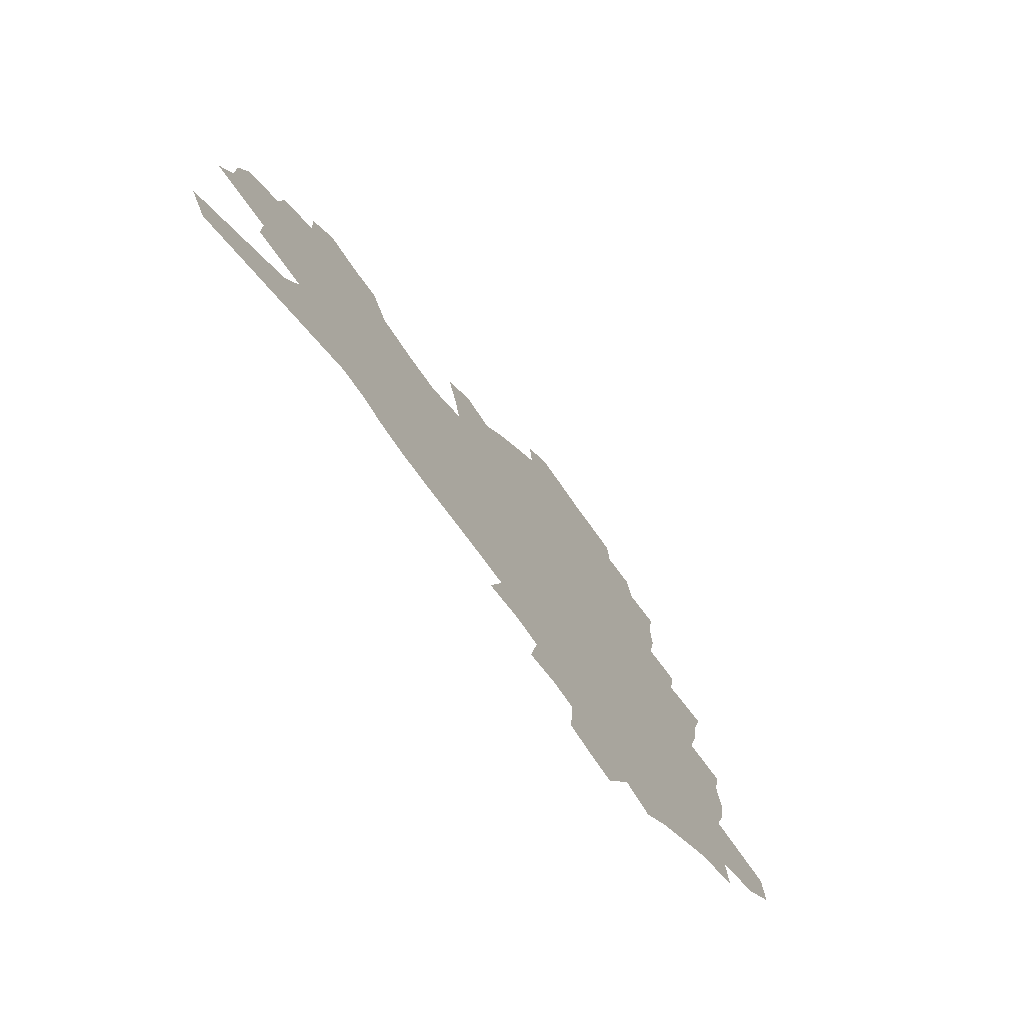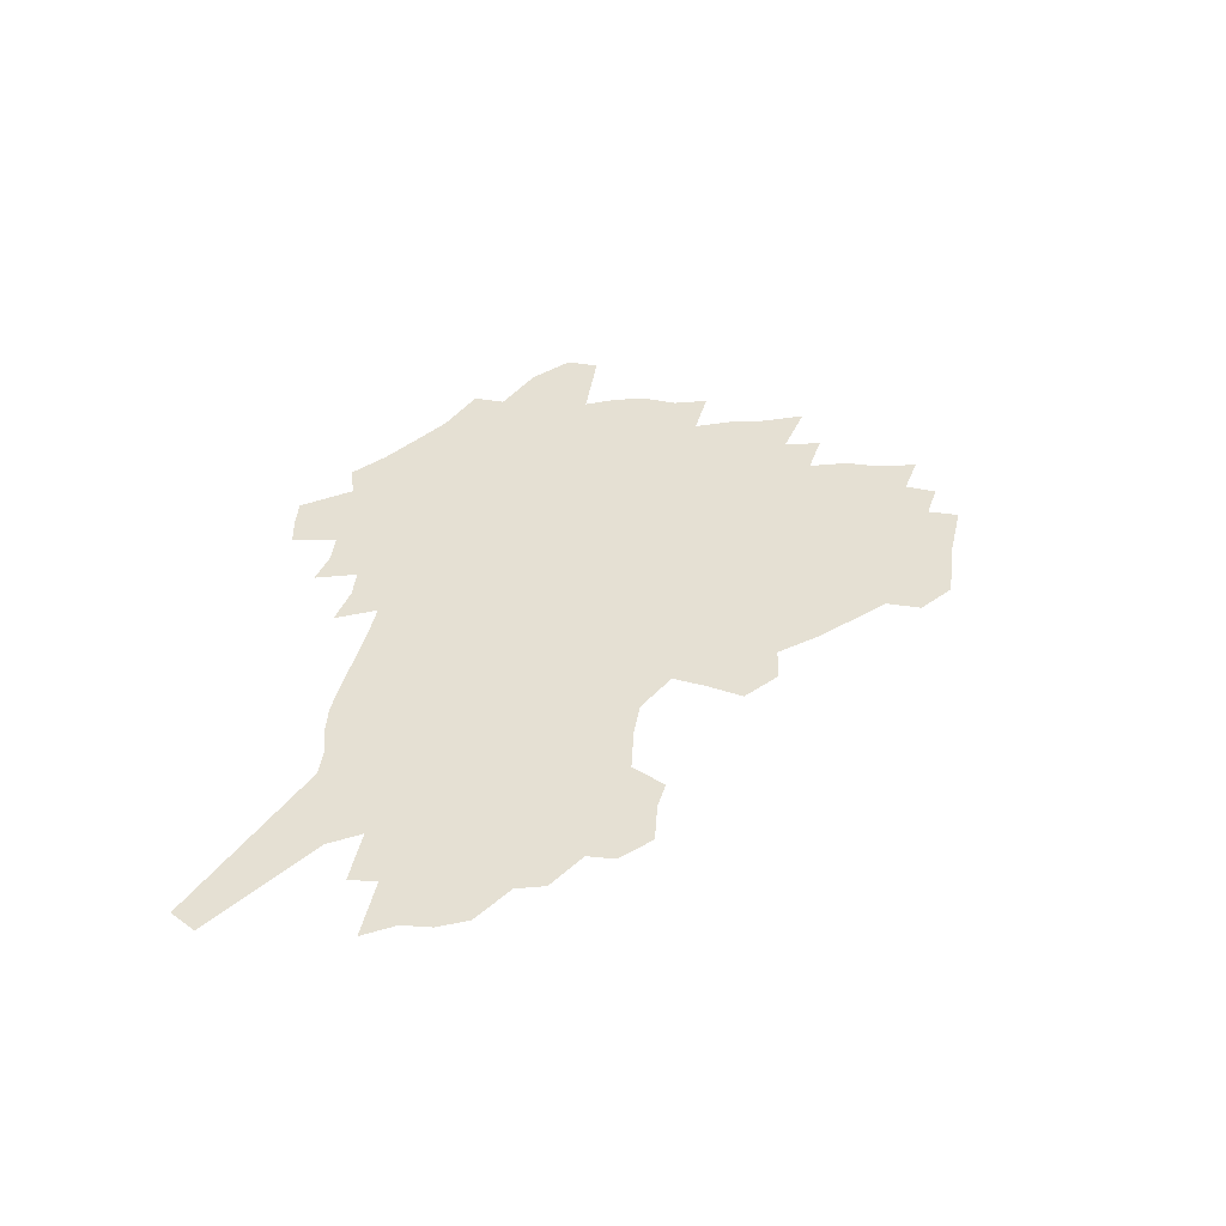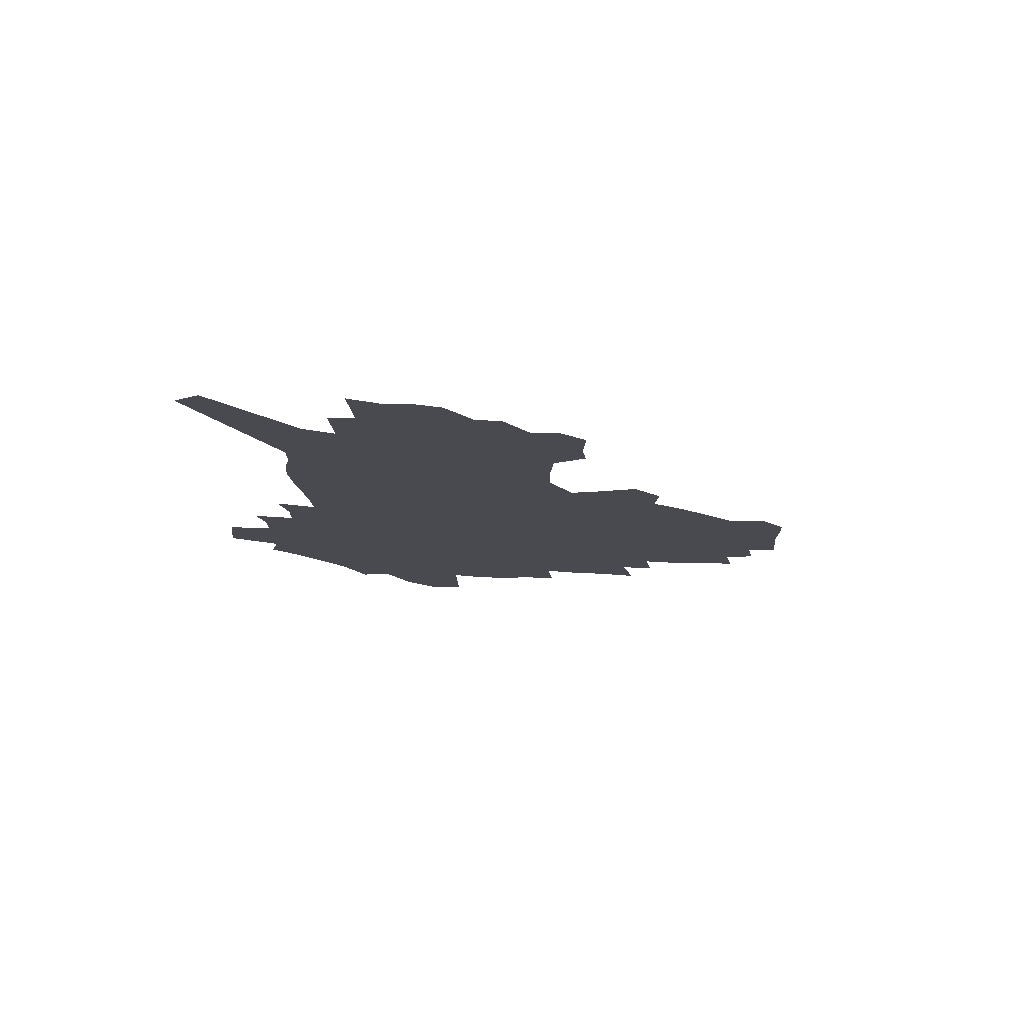
<metadata>
{"format":"obj","ext":"obj","renderer":"f3d","projection":"perspective","resolution":1024,"background":"white","views":[{"elev":-70.8,"azim":123.9,"up":"+Y"},{"elev":38.2,"azim":95.2,"up":"+Z"},{"elev":-13.5,"azim":88.1,"up":"+Z"}]}
</metadata>
<code>
v 227.5 182.5 0
v 210.5 199.6 0
v 212.6 215.1 0
v 250.7 154.6 0
v 252.7 169.6 0
v 251.7 184 0
v 252.6 198.5 0
v 251 213.2 0
v 244.9 229.2 0
v 242.8 244.7 0
v 245.6 259.4 0
v 242 275.9 0
v 275.7 142.4 0
v 278.9 157.5 0
v 279.3 171.1 0
v 278.9 184.4 0
v 273.1 198.6 0
v 272.2 212.6 0
v 271.8 226.7 0
v 272.7 240.8 0
v 269.8 256 0
v 266.6 271.9 0
v 260.7 290.1 0
v 258.3 307 0
v 252 326.7 0
v 293.1 129.2 0
v 296.4 145 0
v 300.1 159.9 0
v 300.1 172.6 0
v 296.4 185.3 0
v 293.7 198.4 0
v 292.6 211.7 0
v 289.6 225.7 0
v 290.6 239.2 0
v 290 253.3 0
v 287.2 268.6 0
v 283.2 285.5 0
v 280.9 302.1 0
v 279.3 318.7 0
v 276.5 336.2 0
v 309.7 116.4 0
v 312 132.8 0
v 314.1 147.8 0
v 315.4 161.2 0
v 315.3 173.6 0
v 313.5 185.8 0
v 311.8 198.2 0
v 309.6 211.2 0
v 308.4 224.4 0
v 306.5 238.1 0
v 307.2 251.3 0
v 304.7 266.3 0
v 301.3 282.9 0
v 297.4 300.7 0
v 297.8 315.7 0
v 297.4 331.6 0
v 293.4 350.3 0
v 294.8 365.8 0
v 291.6 384.8 0
v 324.3 102.2 0
v 325.7 119.1 0
v 327.1 134.8 0
v 327.9 148.8 0
v 328.9 162.2 0
v 328.9 174.4 0
v 327.8 186.2 0
v 326.3 198.4 0
v 325.5 210.7 0
v 324.8 223.3 0
v 323.6 236.4 0
v 321.6 250.6 0
v 319.1 265.9 0
v 317.3 281.3 0
v 315.1 297.8 0
v 312.7 315.2 0
v 314.5 329.6 0
v 314.1 345.5 0
v 313.5 361.9 0
v 311.5 379.7 0
v 314.4 394.2 0
v 340.3 105.7 0
v 340.5 121.7 0
v 340.8 136.5 0
v 341.3 150.4 0
v 341.3 162.9 0
v 341.3 175.1 0
v 340.8 186.7 0
v 340.2 198.4 0
v 338.9 210.6 0
v 338.3 222.8 0
v 337.8 235.3 0
v 335.4 249.8 0
v 335.6 263 0
v 332.7 279.8 0
v 330.4 296.9 0
v 330.2 312.4 0
v 330.3 327.8 0
v 330 343.9 0
v 330.3 359.5 0
v 330.7 375.3 0
v 332.1 390.3 0
v 333.4 404.9 0
v 354.9 81.86 0
v 354 105.3 0
v 353.7 122.6 0
v 353.9 138.6 0
v 353.7 151.6 0
v 353.4 163.6 0
v 353.1 175.5 0
v 352.7 187 0
v 352.5 198.6 0
v 351.8 210.4 0
v 351.5 222.3 0
v 350.6 235 0
v 350.4 247.7 0
v 348.9 262.4 0
v 346.6 279.7 0
v 345.8 295 0
v 345.3 311.1 0
v 345.6 326.3 0
v 345.7 342.2 0
v 346 357.9 0
v 347.6 372.4 0
v 347.3 388.8 0
v 349.3 402.9 0
v 369.2 82.15 0
v 367.5 107 0
v 366.5 123.5 0
v 365.9 139.6 0
v 365.4 151.9 0
v 364.9 163.8 0
v 364.5 175.6 0
v 364.1 187.2 0
v 363.8 198.8 0
v 363.7 210.5 0
v 363.2 222.5 0
v 362.9 234.7 0
v 362.7 247.3 0
v 362.5 260.3 0
v 360.1 279.1 0
v 359.4 296.1 0
v 359.8 310.3 0
v 360 326.1 0
v 360.9 340.8 0
v 361.4 356.2 0
v 362.8 370.8 0
v 363.5 386.3 0
v 364.8 400.8 0
v 383.6 83.95 0
v 381.6 105.1 0
v 379.2 124.1 0
v 377.5 140.4 0
v 377.1 152.2 0
v 376.5 164 0
v 376 175.7 0
v 375.7 187.4 0
v 375.3 198.9 0
v 375.2 210.7 0
v 375 222.6 0
v 374.8 234.5 0
v 375.4 246.2 0
v 374.8 259.9 0
v 374.1 276 0
v 373.2 295 0
v 373.8 310.2 0
v 374.5 325.3 0
v 375.6 339.6 0
v 376.5 354.7 0
v 377.6 370 0
v 378.5 385.4 0
v 379.4 400.6 0
v 395.8 105 0
v 392.2 123.9 0
v 390.9 137.9 0
v 389.1 151.9 0
v 388 164.4 0
v 387.7 175.9 0
v 387.1 187.7 0
v 386.8 199.1 0
v 386.8 211 0
v 386.6 222.8 0
v 386.7 234.3 0
v 386.9 246.3 0
v 386.9 260.2 0
v 386.9 275.7 0
v 387.2 292.3 0
v 387.6 310 0
v 388.9 324.5 0
v 390.3 339.2 0
v 391.4 354.2 0
v 392.7 369.8 0
v 393.6 384.8 0
v 394.3 399.5 0
v 412.3 100.5 0
v 407.8 120.2 0
v 404.2 137 0
v 402 150.9 0
v 400.7 163.6 0
v 399.2 176.4 0
v 398.4 188.1 0
v 398.3 199.5 0
v 397.6 211.1 0
v 398.2 222.7 0
v 398.2 234.4 0
v 398.4 246 0
v 399 259 0
v 399.8 273.5 0
v 400.8 289.8 0
v 402.2 306.2 0
v 403.5 322.1 0
v 405 338.2 0
v 406.8 354.7 0
v 407.7 369.1 0
v 409.4 385.8 0
v 422.2 120.1 0
v 418.7 135.6 0
v 416.2 149.3 0
v 413.1 163.6 0
v 412.3 175.6 0
v 411.7 187.4 0
v 411.2 199.2 0
v 410.3 211.1 0
v 410 222.8 0
v 410.5 234.6 0
v 410.2 246.2 0
v 411 258.7 0
v 412.5 273.3 0
v 413.9 287.7 0
v 416.2 305.9 0
v 418.2 321.7 0
v 420.1 337.8 0
v 421.6 353.7 0
v 441.8 115.2 0
v 434 134.7 0
v 429.6 149.4 0
v 427.3 162.4 0
v 425.5 175 0
v 424.6 187 0
v 424.2 198.9 0
v 423.5 210.8 0
v 422.2 223 0
v 422.4 234.7 0
v 422.7 246.6 0
v 423.7 259.1 0
v 425.6 273.2 0
v 427.6 287.9 0
v 429.9 303.3 0
v 432.8 320.5 0
v 435.5 337.7 0
v 451 132.9 0
v 447 146.9 0
v 444.1 160.3 0
v 440.5 173.8 0
v 439.6 186 0
v 439.8 197.9 0
v 435.9 211.4 0
v 435.2 223.1 0
v 435.2 234.9 0
v 435.9 246.9 0
v 437.1 259.5 0
v 438.8 272.8 0
v 441.3 287.3 0
v 445 303.8 0
v 448.1 320.2 0
v 469.4 130.4 0
v 464.6 145 0
v 460.2 159.1 0
v 459 171.7 0
v 455.7 184.9 0
v 455.2 197.2 0
v 451.7 210.5 0
v 449.8 222.9 0
v 449.8 235 0
v 450.2 247.2 0
v 450.4 259.5 0
v 453.2 273 0
v 457 288 0
v 460.1 303.5 0
v 465.1 321.2 0
v 488.4 127.5 0
v 479.7 144.9 0
v 478.3 157.5 0
v 474.4 171.2 0
v 473 183.7 0
v 470.1 196.8 0
v 467.4 209.7 0
v 464.1 222.9 0
v 464.3 235 0
v 466.5 247.5 0
v 468.6 260.5 0
v 471 273.9 0
v 474.7 289.1 0
v 480.4 306.6 0
v 506.1 125.6 0
v 496.2 144 0
v 494.4 156.7 0
v 489.8 170.8 0
v 488.3 183.3 0
v 484.1 197.1 0
v 481.8 209.8 0
v 479.8 222.4 0
v 481.6 234.8 0
v 484.3 247.4 0
v 491.5 261.3 0
v 521 126.2 0
v 511.9 143.9 0
v 507.9 157.7 0
v 505 170.8 0
v 501.6 184.2 0
v 498.9 197 0
v 496.3 209.6 0
v 493.5 222 0
v 495.9 233.8 0
v 499.6 246 0
v 508.5 260 0
v 533.4 128.7 0
v 528.2 143.4 0
v 523.3 157.7 0
v 520.7 170.6 0
v 518.1 183.5 0
v 516.9 196 0
v 513.9 208.9 0
v 513.1 221.1 0
v 512.1 233 0
v 515.1 244.7 0
v 531.1 260.8 0
v 541.1 276.2 0
v 547.3 128.2 0
v 543.1 143.7 0
v 540.6 156.9 0
v 537.9 170 0
v 533.8 183.3 0
v 533.6 195.7 0
v 535.8 208 0
v 533.6 220.6 0
v 537.1 233.2 0
v 541.6 246.2 0
v 547.5 259.7 0
v 554.7 273.7 0
v 633.3 86.19 0
v 563.6 142.7 0
v 564.5 155 0
v 560.2 168.7 0
v 558.8 181.6 0
v 560.7 194.3 0
v 560.6 207.2 0
v 560.3 220.1 0
v 564.9 233.3 0
v 562.1 246.2 0
v 566.1 259.3 0
v 574.4 274.2 0
v 642 97.98 0
v 589.7 139.3 0
v 581.8 154.9 0
v 583.4 167.3 0
v 580.7 180.6 0
v 579.9 193.6 0
v 580.6 206.7 0
v 582.7 219.9 0
v 584.5 233.2 0
v 586.7 246.6 0
v 587.2 259.8 0
v 608.8 152.2 0
v 608.8 165.4 0
v 602.4 179.7 0
v 596.3 193.5 0
v 602.8 206.3 0
v 607.8 219.7 0
v 605.1 233.4 0
v 639.3 162.2 0
v 631.8 177.4 0
v 631.7 191.4 0
v 626.4 205.7 0
f 5 6 1
f 1 6 2
f 6 7 2
f 2 7 3
f 7 8 3
f 13 14 4
f 4 14 5
f 14 15 5
f 5 15 6
f 15 16 6
f 6 16 7
f 16 17 7
f 7 17 8
f 17 18 8
f 8 18 9
f 18 19 9
f 9 19 10
f 19 20 10
f 10 20 11
f 20 21 11
f 11 21 12
f 21 22 12
f 26 27 13
f 13 27 14
f 27 28 14
f 14 28 15
f 28 29 15
f 15 29 16
f 29 30 16
f 16 30 17
f 30 31 17
f 17 31 18
f 31 32 18
f 18 32 19
f 32 33 19
f 19 33 20
f 33 34 20
f 20 34 21
f 34 35 21
f 21 35 22
f 35 36 22
f 22 36 23
f 36 37 23
f 23 37 24
f 37 38 24
f 24 38 25
f 38 39 25
f 41 42 26
f 26 42 27
f 42 43 27
f 27 43 28
f 43 44 28
f 28 44 29
f 44 45 29
f 29 45 30
f 45 46 30
f 30 46 31
f 46 47 31
f 31 47 32
f 47 48 32
f 32 48 33
f 48 49 33
f 33 49 34
f 49 50 34
f 34 50 35
f 50 51 35
f 35 51 36
f 51 52 36
f 36 52 37
f 52 53 37
f 37 53 38
f 53 54 38
f 38 54 39
f 54 55 39
f 39 55 40
f 55 56 40
f 60 61 41
f 41 61 42
f 61 62 42
f 42 62 43
f 62 63 43
f 43 63 44
f 63 64 44
f 44 64 45
f 64 65 45
f 45 65 46
f 65 66 46
f 46 66 47
f 66 67 47
f 47 67 48
f 67 68 48
f 48 68 49
f 68 69 49
f 49 69 50
f 69 70 50
f 50 70 51
f 70 71 51
f 51 71 52
f 71 72 52
f 52 72 53
f 72 73 53
f 53 73 54
f 73 74 54
f 54 74 55
f 74 75 55
f 55 75 56
f 75 76 56
f 56 76 57
f 76 77 57
f 57 77 58
f 77 78 58
f 58 78 59
f 78 79 59
f 60 81 61
f 81 82 61
f 61 82 62
f 82 83 62
f 62 83 63
f 83 84 63
f 63 84 64
f 84 85 64
f 64 85 65
f 85 86 65
f 65 86 66
f 86 87 66
f 66 87 67
f 87 88 67
f 67 88 68
f 88 89 68
f 68 89 69
f 89 90 69
f 69 90 70
f 90 91 70
f 70 91 71
f 91 92 71
f 71 92 72
f 92 93 72
f 72 93 73
f 93 94 73
f 73 94 74
f 94 95 74
f 74 95 75
f 95 96 75
f 75 96 76
f 96 97 76
f 76 97 77
f 97 98 77
f 77 98 78
f 98 99 78
f 78 99 79
f 99 100 79
f 79 100 80
f 100 101 80
f 103 104 81
f 81 104 82
f 104 105 82
f 82 105 83
f 105 106 83
f 83 106 84
f 106 107 84
f 84 107 85
f 107 108 85
f 85 108 86
f 108 109 86
f 86 109 87
f 109 110 87
f 87 110 88
f 110 111 88
f 88 111 89
f 111 112 89
f 89 112 90
f 112 113 90
f 90 113 91
f 113 114 91
f 91 114 92
f 114 115 92
f 92 115 93
f 115 116 93
f 93 116 94
f 116 117 94
f 94 117 95
f 117 118 95
f 95 118 96
f 118 119 96
f 96 119 97
f 119 120 97
f 97 120 98
f 120 121 98
f 98 121 99
f 121 122 99
f 99 122 100
f 122 123 100
f 100 123 101
f 123 124 101
f 101 124 102
f 124 125 102
f 103 126 104
f 126 127 104
f 104 127 105
f 127 128 105
f 105 128 106
f 128 129 106
f 106 129 107
f 129 130 107
f 107 130 108
f 130 131 108
f 108 131 109
f 131 132 109
f 109 132 110
f 132 133 110
f 110 133 111
f 133 134 111
f 111 134 112
f 134 135 112
f 112 135 113
f 135 136 113
f 113 136 114
f 136 137 114
f 114 137 115
f 137 138 115
f 115 138 116
f 138 139 116
f 116 139 117
f 139 140 117
f 117 140 118
f 140 141 118
f 118 141 119
f 141 142 119
f 119 142 120
f 142 143 120
f 120 143 121
f 143 144 121
f 121 144 122
f 144 145 122
f 122 145 123
f 145 146 123
f 123 146 124
f 146 147 124
f 124 147 125
f 147 148 125
f 126 149 127
f 149 150 127
f 127 150 128
f 150 151 128
f 128 151 129
f 151 152 129
f 129 152 130
f 152 153 130
f 130 153 131
f 153 154 131
f 131 154 132
f 154 155 132
f 132 155 133
f 155 156 133
f 133 156 134
f 156 157 134
f 134 157 135
f 157 158 135
f 135 158 136
f 158 159 136
f 136 159 137
f 159 160 137
f 137 160 138
f 160 161 138
f 138 161 139
f 161 162 139
f 139 162 140
f 162 163 140
f 140 163 141
f 163 164 141
f 141 164 142
f 164 165 142
f 142 165 143
f 165 166 143
f 143 166 144
f 166 167 144
f 144 167 145
f 167 168 145
f 145 168 146
f 168 169 146
f 146 169 147
f 169 170 147
f 147 170 148
f 170 171 148
f 150 172 151
f 172 173 151
f 151 173 152
f 173 174 152
f 152 174 153
f 174 175 153
f 153 175 154
f 175 176 154
f 154 176 155
f 176 177 155
f 155 177 156
f 177 178 156
f 156 178 157
f 178 179 157
f 157 179 158
f 179 180 158
f 158 180 159
f 180 181 159
f 159 181 160
f 181 182 160
f 160 182 161
f 182 183 161
f 161 183 162
f 183 184 162
f 162 184 163
f 184 185 163
f 163 185 164
f 185 186 164
f 164 186 165
f 186 187 165
f 165 187 166
f 187 188 166
f 166 188 167
f 188 189 167
f 167 189 168
f 189 190 168
f 168 190 169
f 190 191 169
f 169 191 170
f 191 192 170
f 170 192 171
f 192 193 171
f 172 194 173
f 194 195 173
f 173 195 174
f 195 196 174
f 174 196 175
f 196 197 175
f 175 197 176
f 197 198 176
f 176 198 177
f 198 199 177
f 177 199 178
f 199 200 178
f 178 200 179
f 200 201 179
f 179 201 180
f 201 202 180
f 180 202 181
f 202 203 181
f 181 203 182
f 203 204 182
f 182 204 183
f 204 205 183
f 183 205 184
f 205 206 184
f 184 206 185
f 206 207 185
f 185 207 186
f 207 208 186
f 186 208 187
f 208 209 187
f 187 209 188
f 209 210 188
f 188 210 189
f 210 211 189
f 189 211 190
f 211 212 190
f 190 212 191
f 212 213 191
f 191 213 192
f 213 214 192
f 192 214 193
f 195 215 196
f 215 216 196
f 196 216 197
f 216 217 197
f 197 217 198
f 217 218 198
f 198 218 199
f 218 219 199
f 199 219 200
f 219 220 200
f 200 220 201
f 220 221 201
f 201 221 202
f 221 222 202
f 202 222 203
f 222 223 203
f 203 223 204
f 223 224 204
f 204 224 205
f 224 225 205
f 205 225 206
f 225 226 206
f 206 226 207
f 226 227 207
f 207 227 208
f 227 228 208
f 208 228 209
f 228 229 209
f 209 229 210
f 229 230 210
f 210 230 211
f 230 231 211
f 211 231 212
f 231 232 212
f 212 232 213
f 215 233 216
f 233 234 216
f 216 234 217
f 234 235 217
f 217 235 218
f 235 236 218
f 218 236 219
f 236 237 219
f 219 237 220
f 237 238 220
f 220 238 221
f 238 239 221
f 221 239 222
f 239 240 222
f 222 240 223
f 240 241 223
f 223 241 224
f 241 242 224
f 224 242 225
f 242 243 225
f 225 243 226
f 243 244 226
f 226 244 227
f 244 245 227
f 227 245 228
f 245 246 228
f 228 246 229
f 246 247 229
f 229 247 230
f 247 248 230
f 230 248 231
f 248 249 231
f 231 249 232
f 234 250 235
f 250 251 235
f 235 251 236
f 251 252 236
f 236 252 237
f 252 253 237
f 237 253 238
f 253 254 238
f 238 254 239
f 254 255 239
f 239 255 240
f 255 256 240
f 240 256 241
f 256 257 241
f 241 257 242
f 257 258 242
f 242 258 243
f 258 259 243
f 243 259 244
f 259 260 244
f 244 260 245
f 260 261 245
f 245 261 246
f 261 262 246
f 246 262 247
f 262 263 247
f 247 263 248
f 263 264 248
f 248 264 249
f 250 265 251
f 265 266 251
f 251 266 252
f 266 267 252
f 252 267 253
f 267 268 253
f 253 268 254
f 268 269 254
f 254 269 255
f 269 270 255
f 255 270 256
f 270 271 256
f 256 271 257
f 271 272 257
f 257 272 258
f 272 273 258
f 258 273 259
f 273 274 259
f 259 274 260
f 274 275 260
f 260 275 261
f 275 276 261
f 261 276 262
f 276 277 262
f 262 277 263
f 277 278 263
f 263 278 264
f 278 279 264
f 265 280 266
f 280 281 266
f 266 281 267
f 281 282 267
f 267 282 268
f 282 283 268
f 268 283 269
f 283 284 269
f 269 284 270
f 284 285 270
f 270 285 271
f 285 286 271
f 271 286 272
f 286 287 272
f 272 287 273
f 287 288 273
f 273 288 274
f 288 289 274
f 274 289 275
f 289 290 275
f 275 290 276
f 290 291 276
f 276 291 277
f 291 292 277
f 277 292 278
f 292 293 278
f 278 293 279
f 280 294 281
f 294 295 281
f 281 295 282
f 295 296 282
f 282 296 283
f 296 297 283
f 283 297 284
f 297 298 284
f 284 298 285
f 298 299 285
f 285 299 286
f 299 300 286
f 286 300 287
f 300 301 287
f 287 301 288
f 301 302 288
f 288 302 289
f 302 303 289
f 289 303 290
f 303 304 290
f 290 304 291
f 294 305 295
f 305 306 295
f 295 306 296
f 306 307 296
f 296 307 297
f 307 308 297
f 297 308 298
f 308 309 298
f 298 309 299
f 309 310 299
f 299 310 300
f 310 311 300
f 300 311 301
f 311 312 301
f 301 312 302
f 312 313 302
f 302 313 303
f 313 314 303
f 303 314 304
f 314 315 304
f 305 316 306
f 316 317 306
f 306 317 307
f 317 318 307
f 307 318 308
f 318 319 308
f 308 319 309
f 319 320 309
f 309 320 310
f 320 321 310
f 310 321 311
f 321 322 311
f 311 322 312
f 322 323 312
f 312 323 313
f 323 324 313
f 313 324 314
f 324 325 314
f 314 325 315
f 325 326 315
f 316 328 317
f 328 329 317
f 317 329 318
f 329 330 318
f 318 330 319
f 330 331 319
f 319 331 320
f 331 332 320
f 320 332 321
f 332 333 321
f 321 333 322
f 333 334 322
f 322 334 323
f 334 335 323
f 323 335 324
f 335 336 324
f 324 336 325
f 336 337 325
f 325 337 326
f 337 338 326
f 326 338 327
f 338 339 327
f 328 340 329
f 340 341 329
f 329 341 330
f 341 342 330
f 330 342 331
f 342 343 331
f 331 343 332
f 343 344 332
f 332 344 333
f 344 345 333
f 333 345 334
f 345 346 334
f 334 346 335
f 346 347 335
f 335 347 336
f 347 348 336
f 336 348 337
f 348 349 337
f 337 349 338
f 349 350 338
f 338 350 339
f 350 351 339
f 340 352 341
f 352 353 341
f 341 353 342
f 353 354 342
f 342 354 343
f 354 355 343
f 343 355 344
f 355 356 344
f 344 356 345
f 356 357 345
f 345 357 346
f 357 358 346
f 346 358 347
f 358 359 347
f 347 359 348
f 359 360 348
f 348 360 349
f 360 361 349
f 349 361 350
f 361 362 350
f 350 362 351
f 354 363 355
f 363 364 355
f 355 364 356
f 364 365 356
f 356 365 357
f 365 366 357
f 357 366 358
f 366 367 358
f 358 367 359
f 367 368 359
f 359 368 360
f 368 369 360
f 360 369 361
f 364 370 365
f 370 371 365
f 365 371 366
f 371 372 366
f 366 372 367
f 372 373 367
f 367 373 368

</code>
